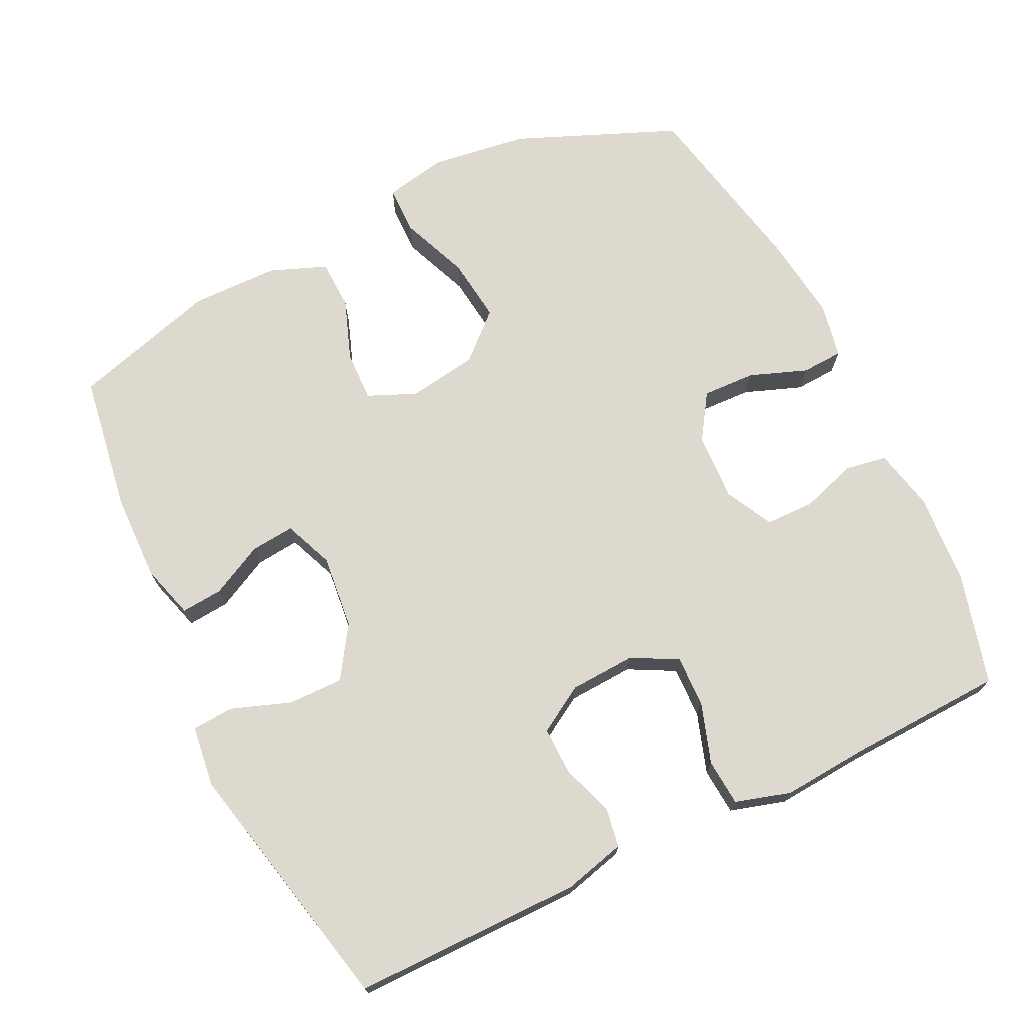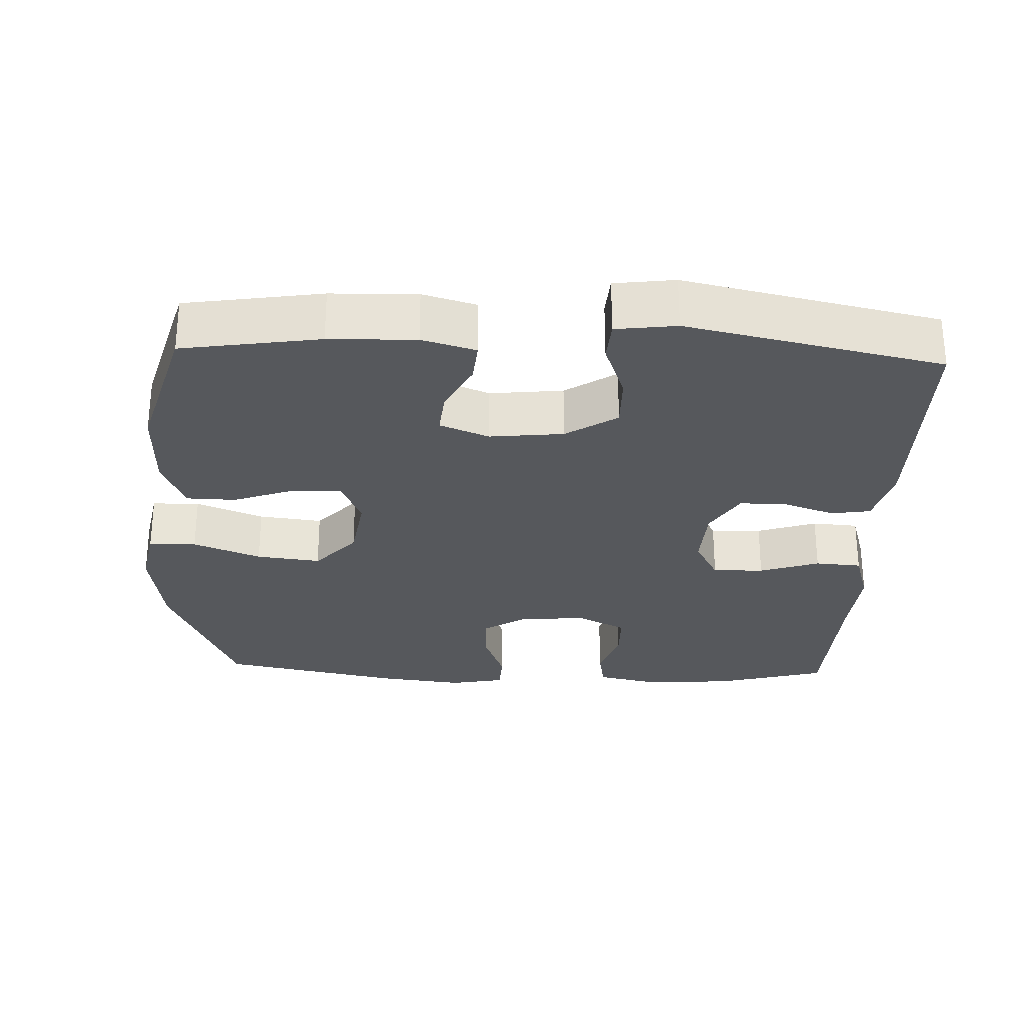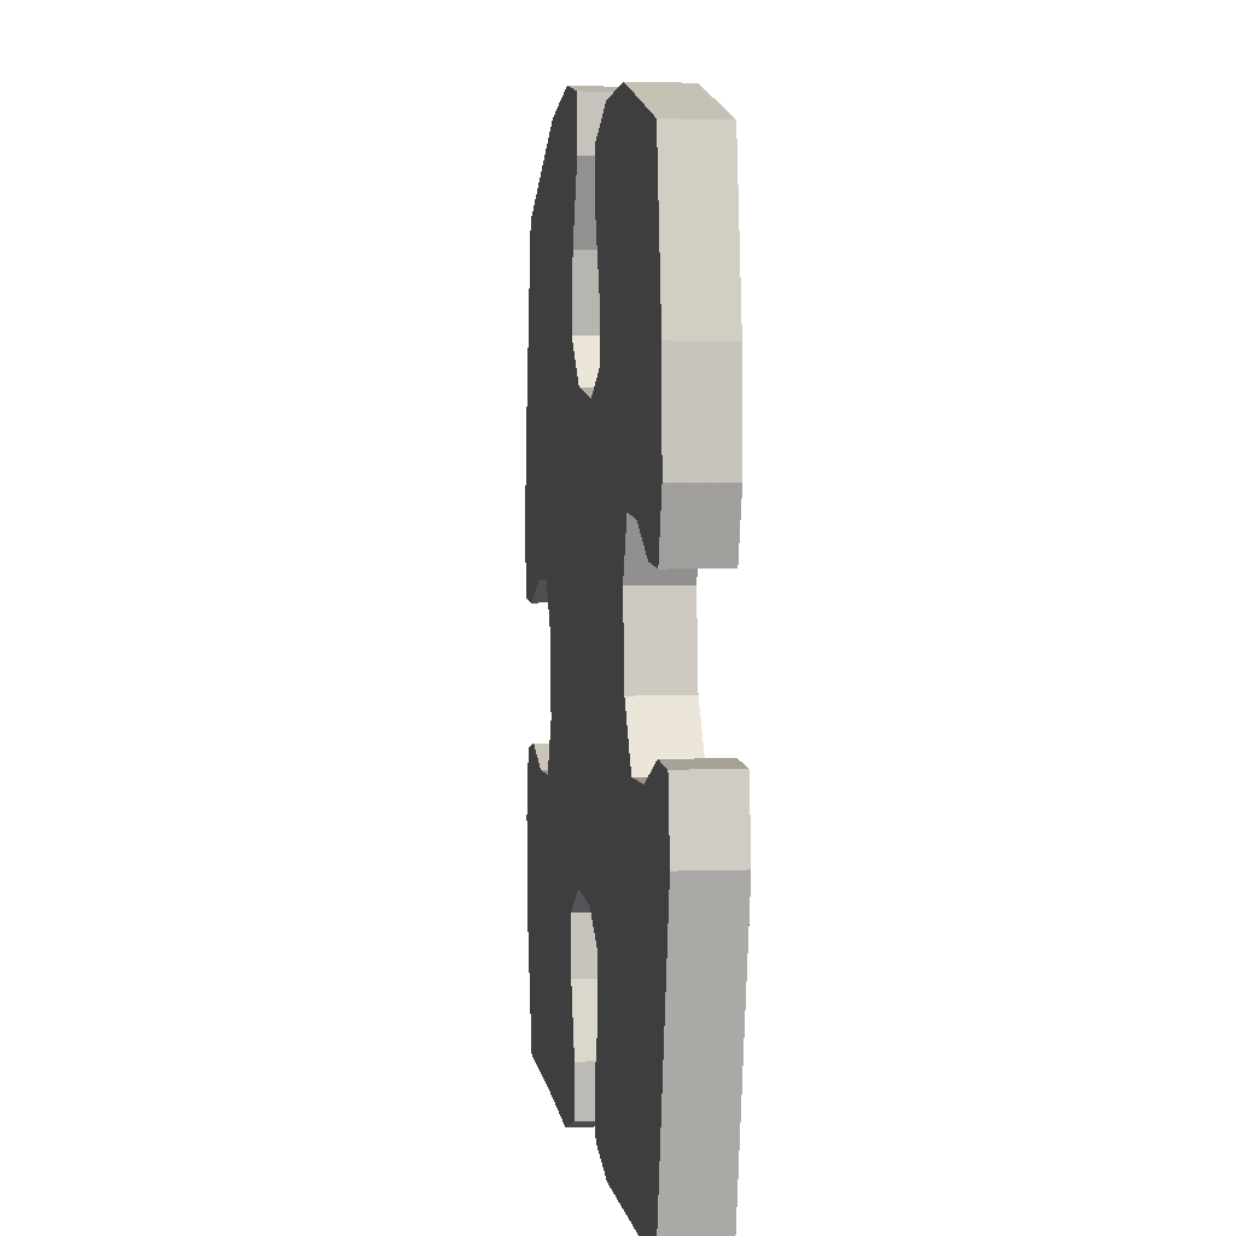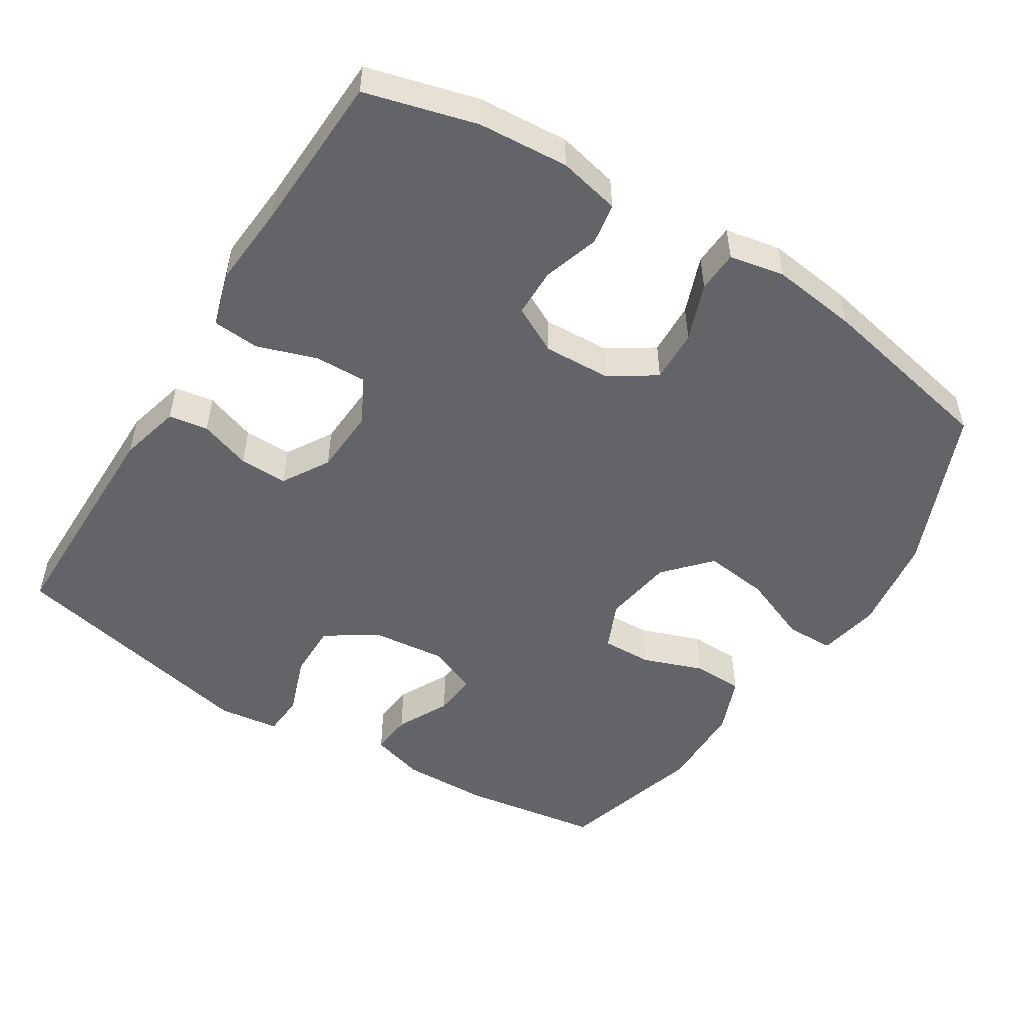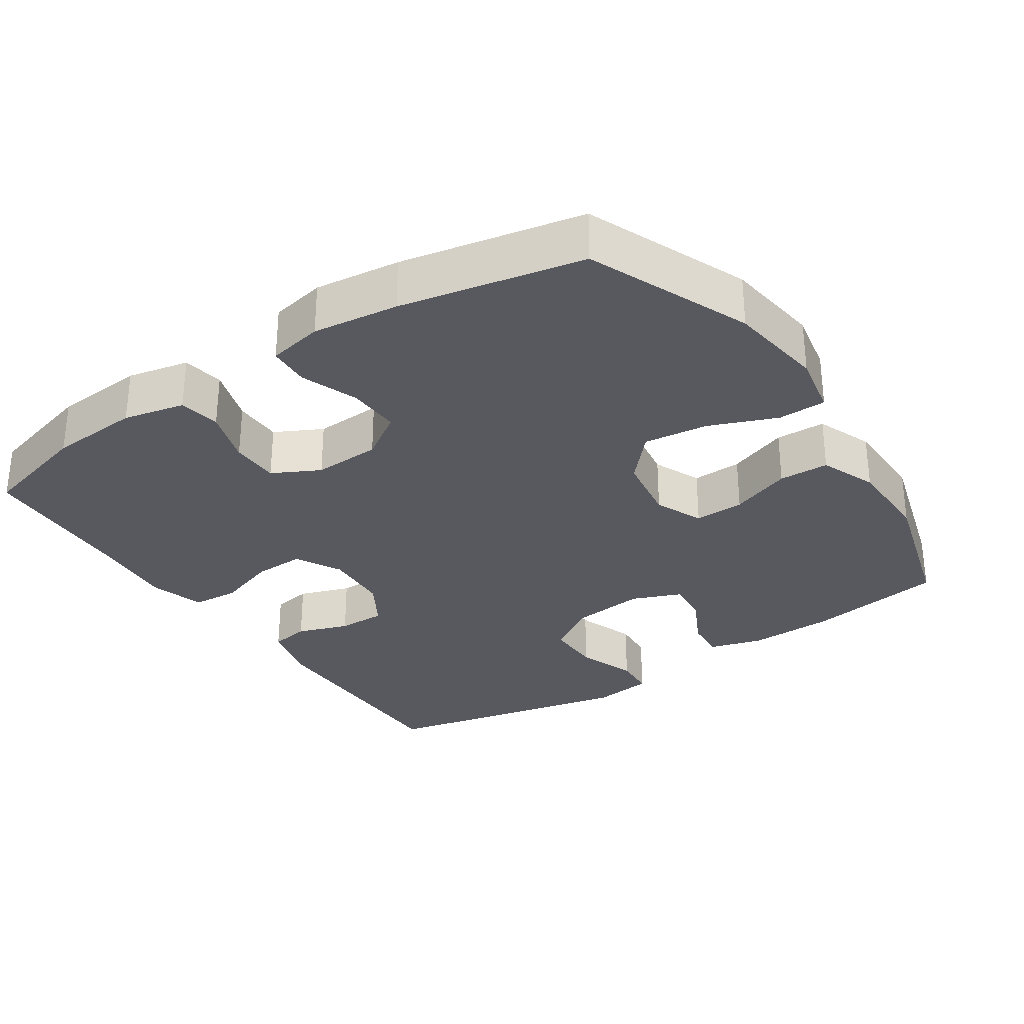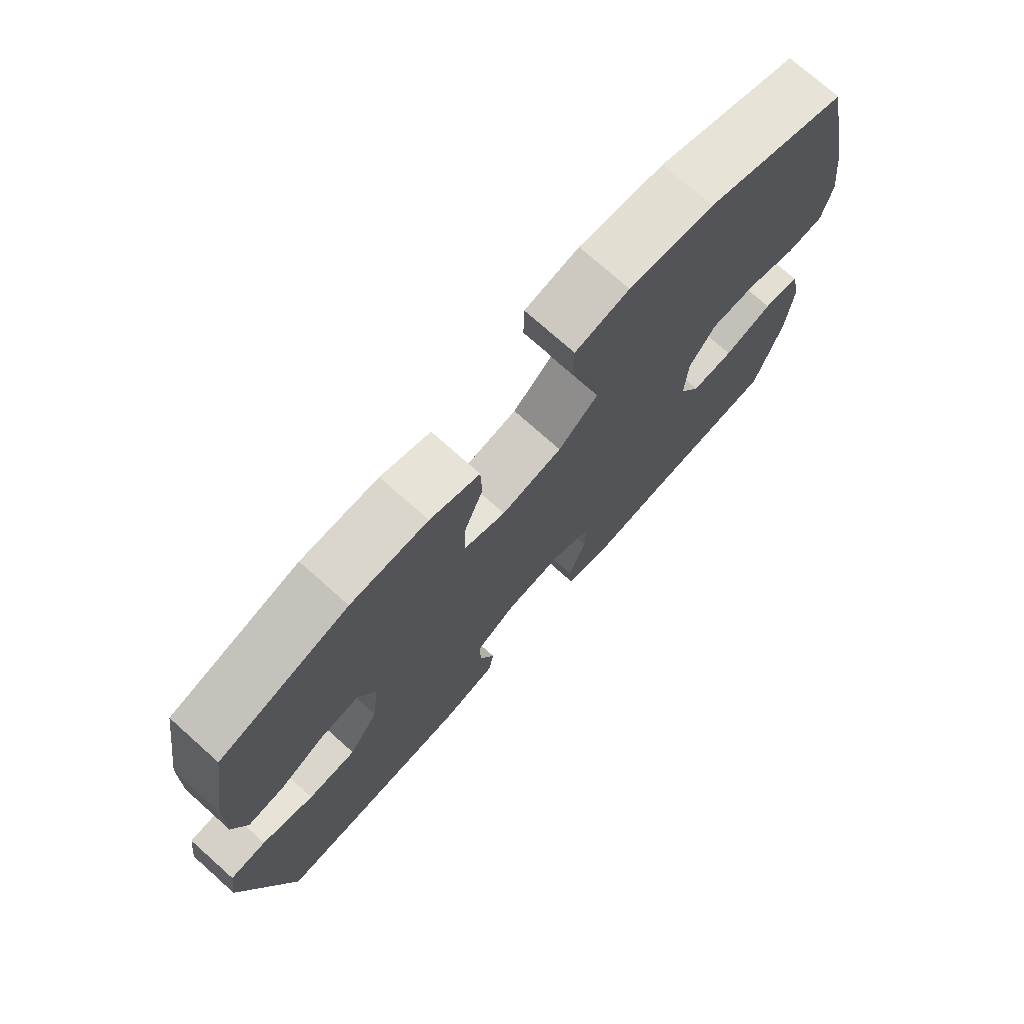
<metadata>
{"format":"obj","ext":"obj","renderer":"f3d","projection":"perspective","resolution":1024,"background":"white","views":[{"elev":71.7,"azim":154.0,"up":"+Y"},{"elev":-28.1,"azim":87.8,"up":"+Y"},{"elev":2.4,"azim":82.1,"up":"+Z"},{"elev":-51.2,"azim":-122.1,"up":"+Y"},{"elev":-30.4,"azim":-56.2,"up":"+Y"},{"elev":74.6,"azim":131.7,"up":"+Z"}]}
</metadata>
<code>
v -0.5 0.07 -0.5
v -0.542 0.07 -0.345
v -0.551 0.07 -0.218
v -0.532 0.07 -0.132
v -0.474 0.07 -0.122
v -0.396 0.07 -0.147
v -0.328 0.07 -0.146
v -0.294 0.07 -0.08
v -0.298 0.07 0.014
v -0.34 0.07 0.078
v -0.414 0.07 0.075
v -0.494 0.07 0.045
v -0.552 0.07 0.048
v -0.567 0.07 0.125
v -0.552 0.07 0.245
v -0.5 0.07 0.5
v -0.274 0.07 0.594
v -0.139 0.07 0.613
v -0.053 0.07 0.596
v -0.052 0.07 0.529
v -0.09 0.07 0.434
v -0.101 0.07 0.344
v -0.038 0.07 0.287
v 0.059 0.07 0.272
v 0.126 0.07 0.301
v 0.124 0.07 0.371
v 0.093 0.07 0.456
v 0.095 0.07 0.526
v 0.174 0.07 0.557
v 0.296 0.07 0.559
v 0.5 0.07 0.5
v 0.53 0.07 0.307
v 0.533 0.07 0.186
v 0.511 0.07 0.111
v 0.453 0.07 0.116
v 0.38 0.07 0.153
v 0.319 0.07 0.159
v 0.291 0.07 0.09
v 0.302 0.07 -0.013
v 0.349 0.07 -0.085
v 0.426 0.07 -0.084
v 0.509 0.07 -0.054
v 0.567 0.07 -0.058
v 0.578 0.07 -0.143
v 0.5 0.07 -0.5
v 0.18 0.07 -0.5
v 0.094 0.07 -0.478
v 0.085 0.07 -0.423
v 0.11 0.07 -0.351
v 0.111 0.07 -0.284
v 0.046 0.07 -0.245
v -0.046 0.07 -0.24
v -0.11 0.07 -0.274
v -0.108 0.07 -0.346
v -0.08 0.07 -0.43
v -0.085 0.07 -0.495
v -0.162 0.07 -0.518
v -0.281 0.07 -0.509
v -0.5 0 -0.5
v -0.542 0 -0.345
v -0.551 0 -0.218
v -0.532 0 -0.132
v -0.474 0 -0.122
v -0.396 0 -0.147
v -0.328 0 -0.146
v -0.294 0 -0.08
v -0.298 0 0.014
v -0.34 0 0.078
v -0.414 0 0.075
v -0.494 0 0.045
v -0.552 0 0.048
v -0.567 0 0.125
v -0.552 0 0.245
v -0.5 0 0.5
v -0.274 0 0.594
v -0.139 0 0.613
v -0.053 0 0.596
v -0.052 0 0.529
v -0.09 0 0.434
v -0.101 0 0.344
v -0.038 0 0.287
v 0.059 0 0.272
v 0.126 0 0.301
v 0.124 0 0.371
v 0.093 0 0.456
v 0.095 0 0.526
v 0.174 0 0.557
v 0.296 0 0.559
v 0.5 0 0.5
v 0.53 0 0.307
v 0.533 0 0.186
v 0.511 0 0.111
v 0.453 0 0.116
v 0.38 0 0.153
v 0.319 0 0.159
v 0.291 0 0.09
v 0.302 0 -0.013
v 0.349 0 -0.085
v 0.426 0 -0.084
v 0.509 0 -0.054
v 0.567 0 -0.058
v 0.578 0 -0.143
v 0.5 0 -0.5
v 0.18 0 -0.5
v 0.094 0 -0.478
v 0.085 0 -0.423
v 0.11 0 -0.351
v 0.111 0 -0.284
v 0.046 0 -0.245
v -0.046 0 -0.24
v -0.11 0 -0.274
v -0.108 0 -0.346
v -0.08 0 -0.43
v -0.085 0 -0.495
v -0.162 0 -0.518
v -0.281 0 -0.509
f 56 57 58
f 55 56 58
f 54 55 58
f 4 5 6
f 3 4 6
f 2 3 6
f 1 2 6
f 58 1 6
f 54 58 6
f 53 54 6
f 52 53 6 7
f 51 52 7 8
f 47 48 49
f 46 47 49
f 45 46 49
f 44 45 49
f 43 44 49
f 42 43 49
f 41 42 49
f 40 41 49 50
f 39 40 50 51
f 34 35 36
f 33 34 36
f 32 33 36
f 31 32 36
f 30 31 36
f 29 30 36
f 28 29 36
f 27 28 36
f 26 27 36
f 25 26 36 37
f 24 25 37 38
f 19 20 21
f 18 19 21
f 17 18 21
f 16 17 21
f 15 16 21
f 14 15 21
f 13 14 21
f 12 13 21
f 11 12 21
f 10 11 21 22
f 9 10 22 23
f 38 39 51
f 24 38 51
f 23 24 51
f 9 23 51
f 8 9 51
f 116 115 114
f 116 114 113
f 116 113 112
f 64 63 62
f 64 62 61
f 64 61 60
f 64 60 59
f 64 59 116
f 64 116 112
f 64 112 111
f 65 64 111 110
f 66 65 110 109
f 107 106 105
f 107 105 104
f 107 104 103
f 107 103 102
f 107 102 101
f 107 101 100
f 107 100 99
f 108 107 99 98
f 109 108 98 97
f 94 93 92
f 94 92 91
f 94 91 90
f 94 90 89
f 94 89 88
f 94 88 87
f 94 87 86
f 94 86 85
f 94 85 84
f 95 94 84 83
f 96 95 83 82
f 79 78 77
f 79 77 76
f 79 76 75
f 79 75 74
f 79 74 73
f 79 73 72
f 79 72 71
f 79 71 70
f 79 70 69
f 80 79 69 68
f 81 80 68 67
f 109 97 96
f 109 96 82
f 109 82 81
f 109 81 67
f 109 67 66
f 1 59 60 2
f 2 60 61 3
f 3 61 62 4
f 4 62 63 5
f 5 63 64 6
f 6 64 65 7
f 7 65 66 8
f 8 66 67 9
f 9 67 68 10
f 10 68 69 11
f 11 69 70 12
f 12 70 71 13
f 13 71 72 14
f 14 72 73 15
f 15 73 74 16
f 16 74 75 17
f 17 75 76 18
f 18 76 77 19
f 19 77 78 20
f 20 78 79 21
f 21 79 80 22
f 22 80 81 23
f 23 81 82 24
f 24 82 83 25
f 25 83 84 26
f 26 84 85 27
f 27 85 86 28
f 28 86 87 29
f 29 87 88 30
f 30 88 89 31
f 31 89 90 32
f 32 90 91 33
f 33 91 92 34
f 34 92 93 35
f 35 93 94 36
f 36 94 95 37
f 37 95 96 38
f 38 96 97 39
f 39 97 98 40
f 40 98 99 41
f 41 99 100 42
f 42 100 101 43
f 43 101 102 44
f 44 102 103 45
f 45 103 104 46
f 46 104 105 47
f 47 105 106 48
f 48 106 107 49
f 49 107 108 50
f 50 108 109 51
f 51 109 110 52
f 52 110 111 53
f 53 111 112 54
f 54 112 113 55
f 55 113 114 56
f 56 114 115 57
f 57 115 116 58
f 58 116 59 1

</code>
